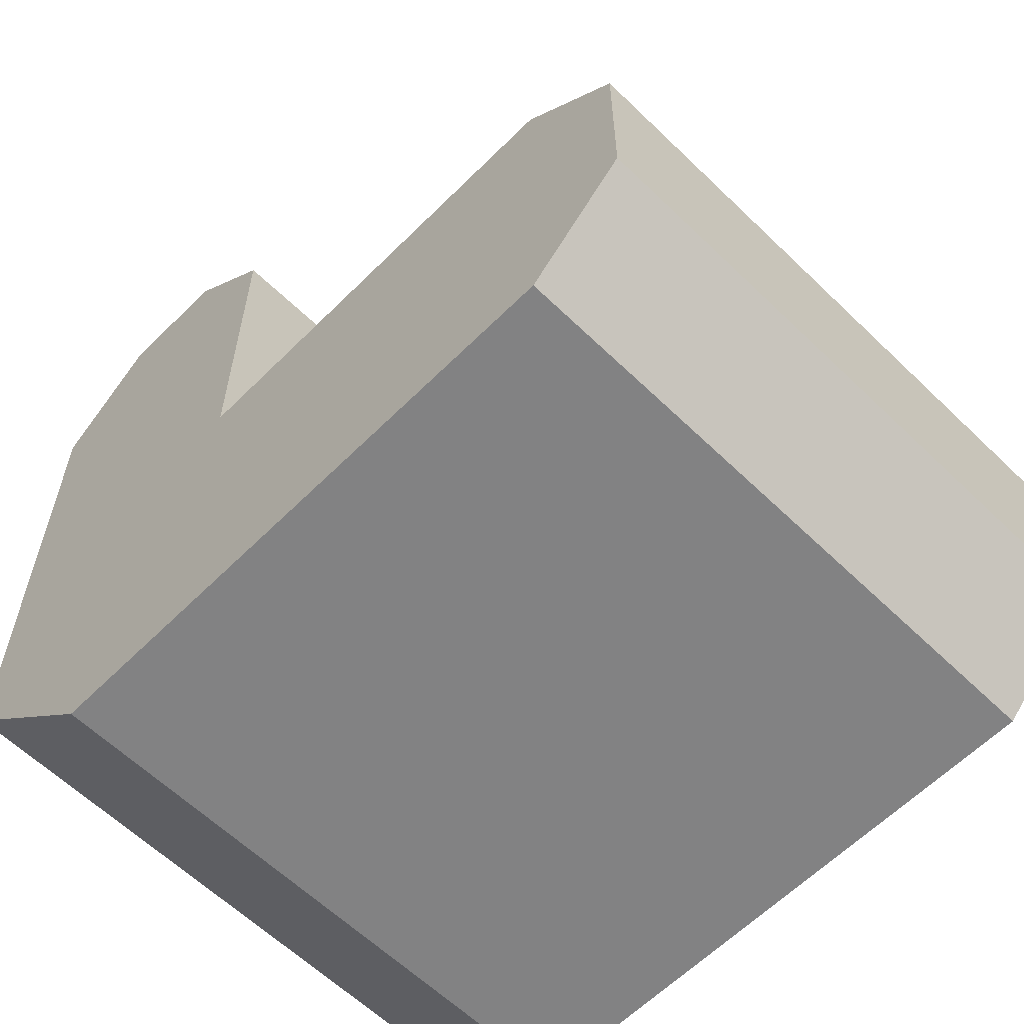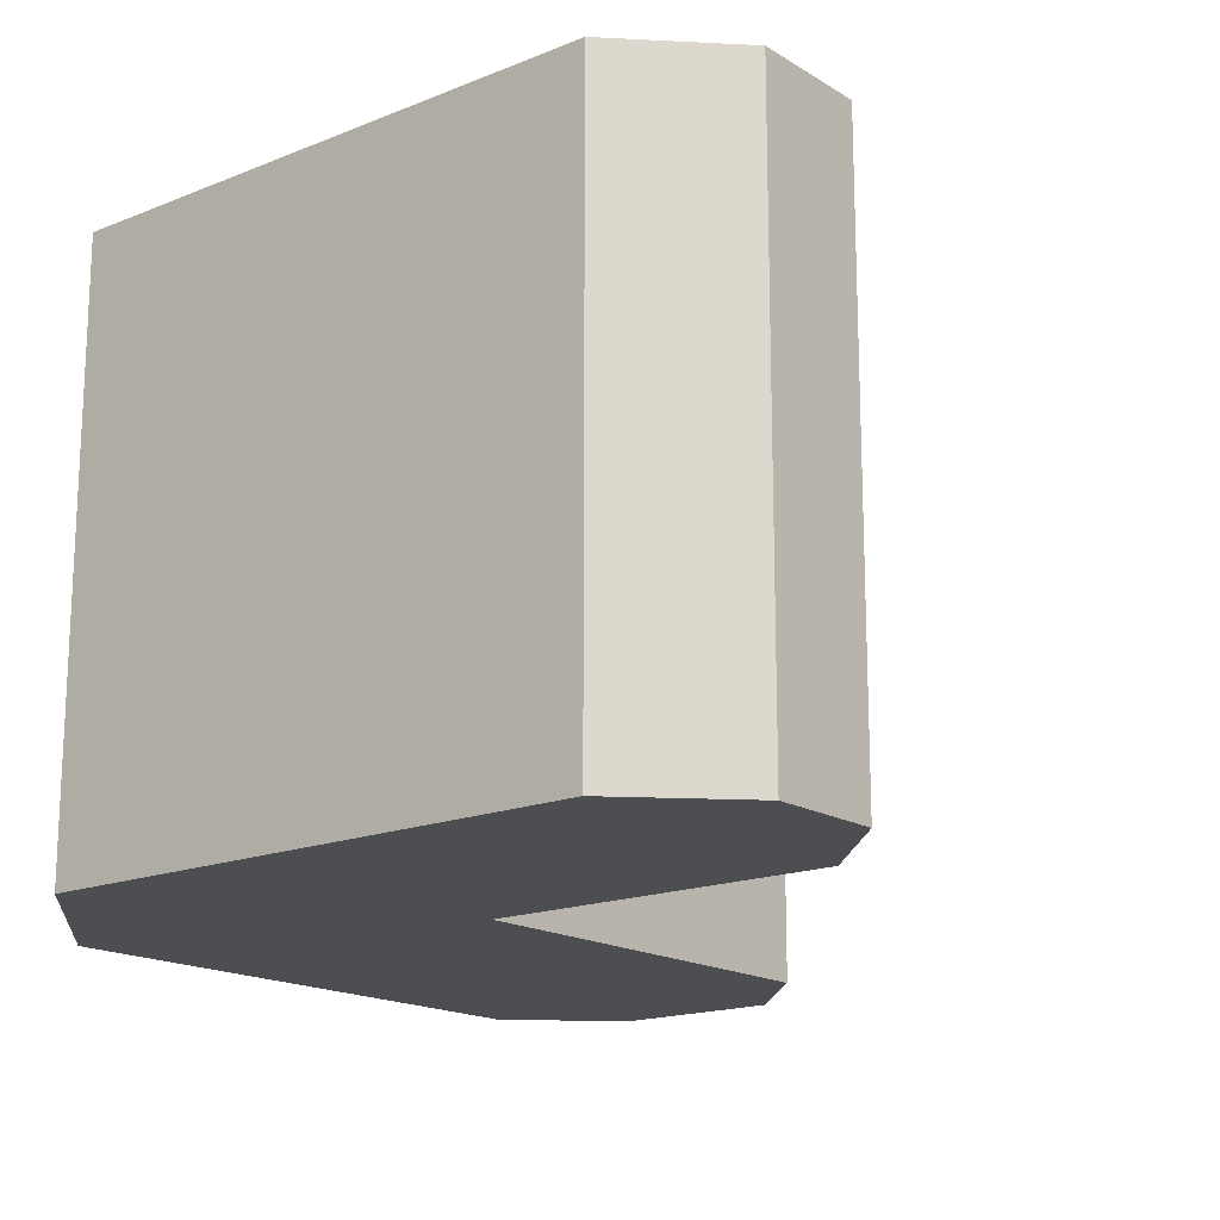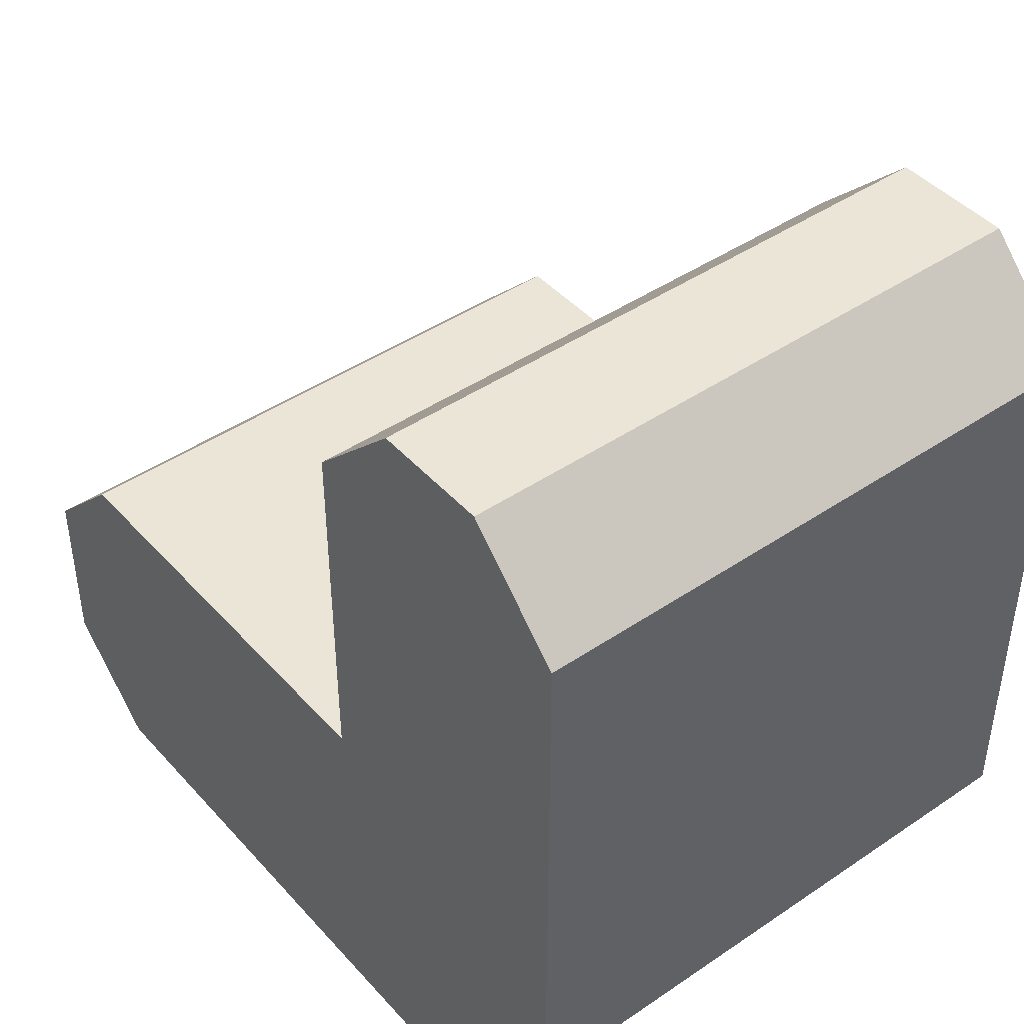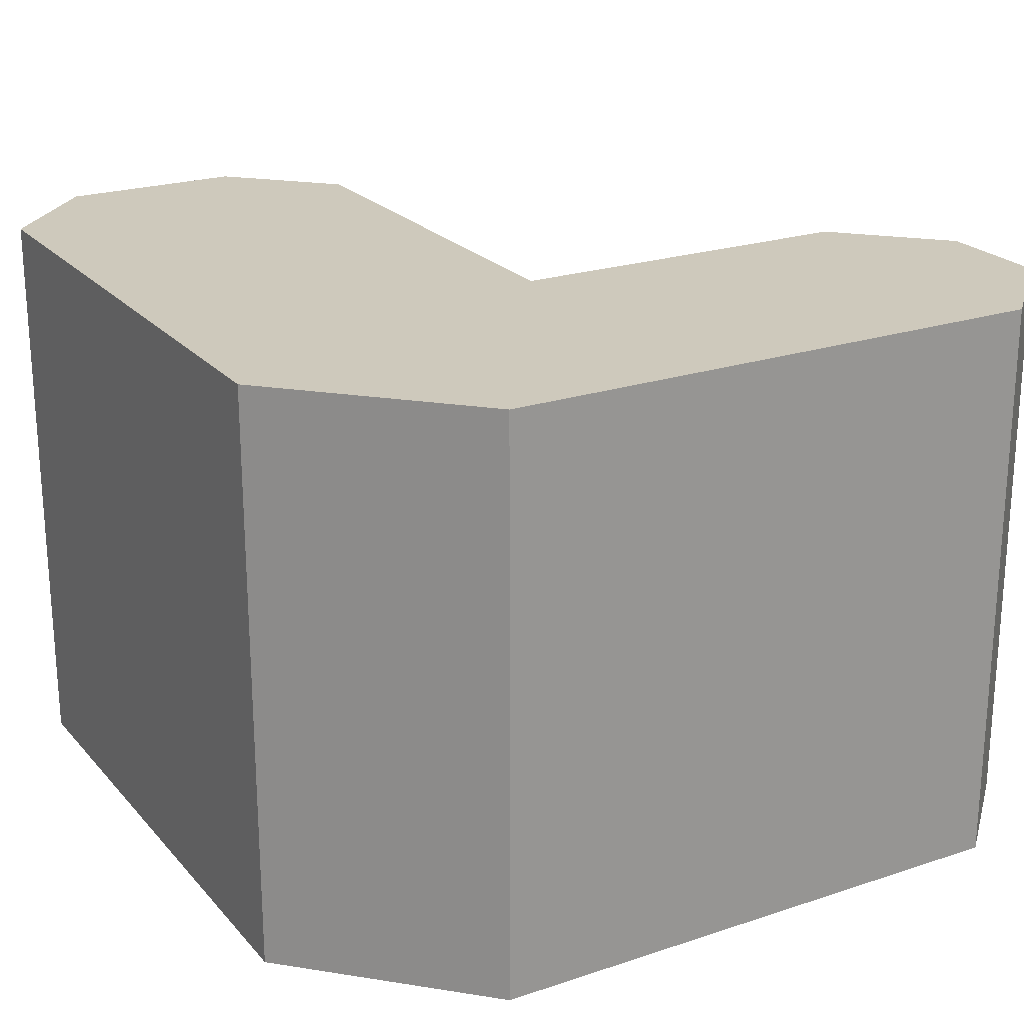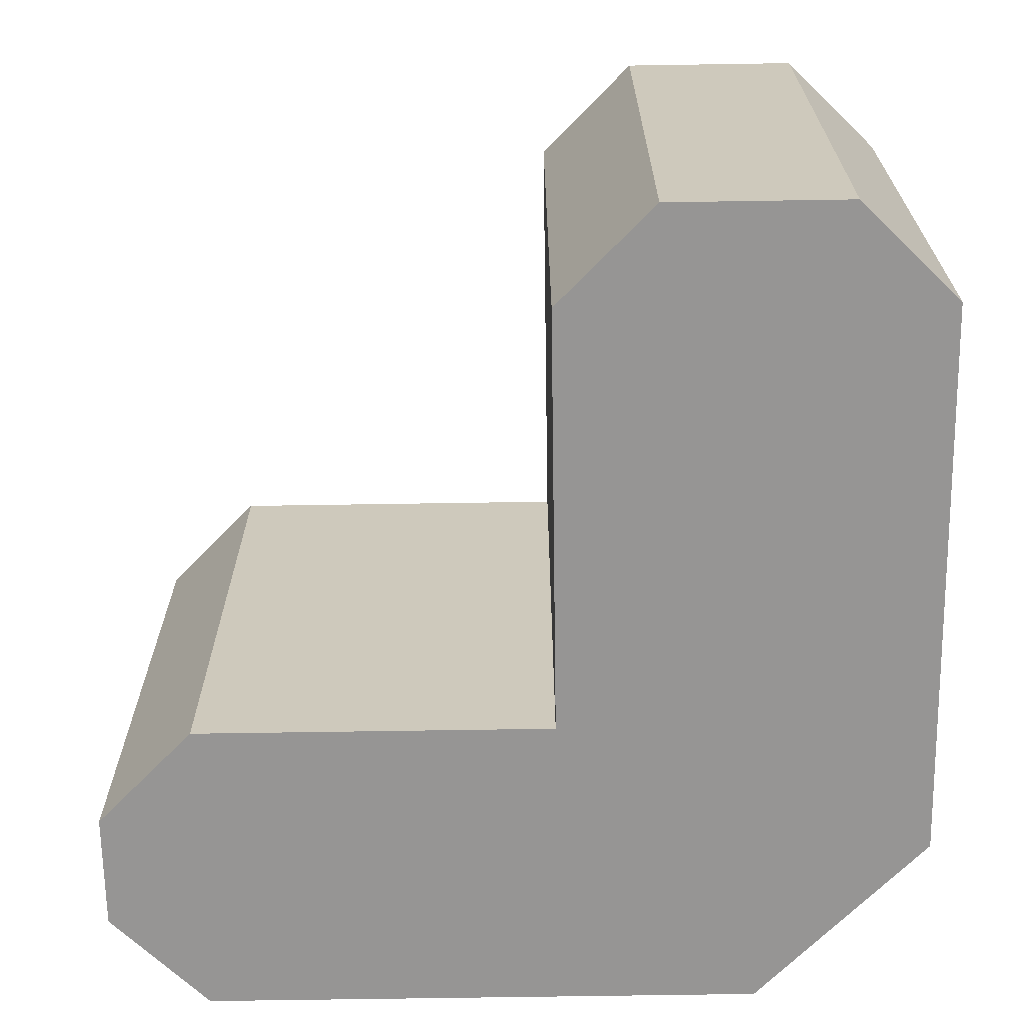
<metadata>
{"format":"obj","ext":"obj","renderer":"f3d","projection":"perspective","resolution":1024,"background":"white","views":[{"elev":-60.9,"azim":-134.6,"up":"+Y"},{"elev":-16.8,"azim":129.2,"up":"+Z"},{"elev":44.0,"azim":51.5,"up":"+Y"},{"elev":22.5,"azim":60.2,"up":"+Z"},{"elev":-67.5,"azim":-89.1,"up":"+Z"}]}
</metadata>
<code>
o Cube
v 1.267 1.438 1
v 1.267 1.438 -1
v 0.2105 0.1653 -1
v 0.2105 1.438 -1
v 0.2105 0.1653 1
v 0.2105 1.438 1
v 0.6803 0.1653 1
v 1.267 0.7521 1
v 1.267 0.7521 -1
v 0.6803 0.1653 -1
v -1.587 0.4964 1
v -1.256 0.1653 1
v -1.256 1.438 1
v -1.587 1.106 1
v -1.256 0.1653 -1
v -1.587 0.4964 -1
v -1.587 1.106 -1
v -1.256 1.438 -1
v 0.2105 2.659 -1
v 0.5416 2.99 -1
v 0.936 2.99 -1
v 1.267 2.659 -1
v 1.267 2.659 1
v 0.936 2.99 1
v 0.5416 2.99 1
v 0.2105 2.659 1
f 5 6 13 14 11 12
f 7 8 1 6 5
f 4 18 13 6
f 9 2 1 8
f 15 16 17 18 4 3
f 6 1 23 24 25 26
f 11 14 17 16
f 3 4 2 9 10
f 2 4 19 20 21 22
f 4 6 26 19
f 21 20 25 24
f 1 2 22 23
f 7 10 9 8
f 3 10 7 5
f 15 12 11 16
f 13 18 17 14
f 21 24 23 22
f 19 26 25 20
f 15 3 5 12

</code>
